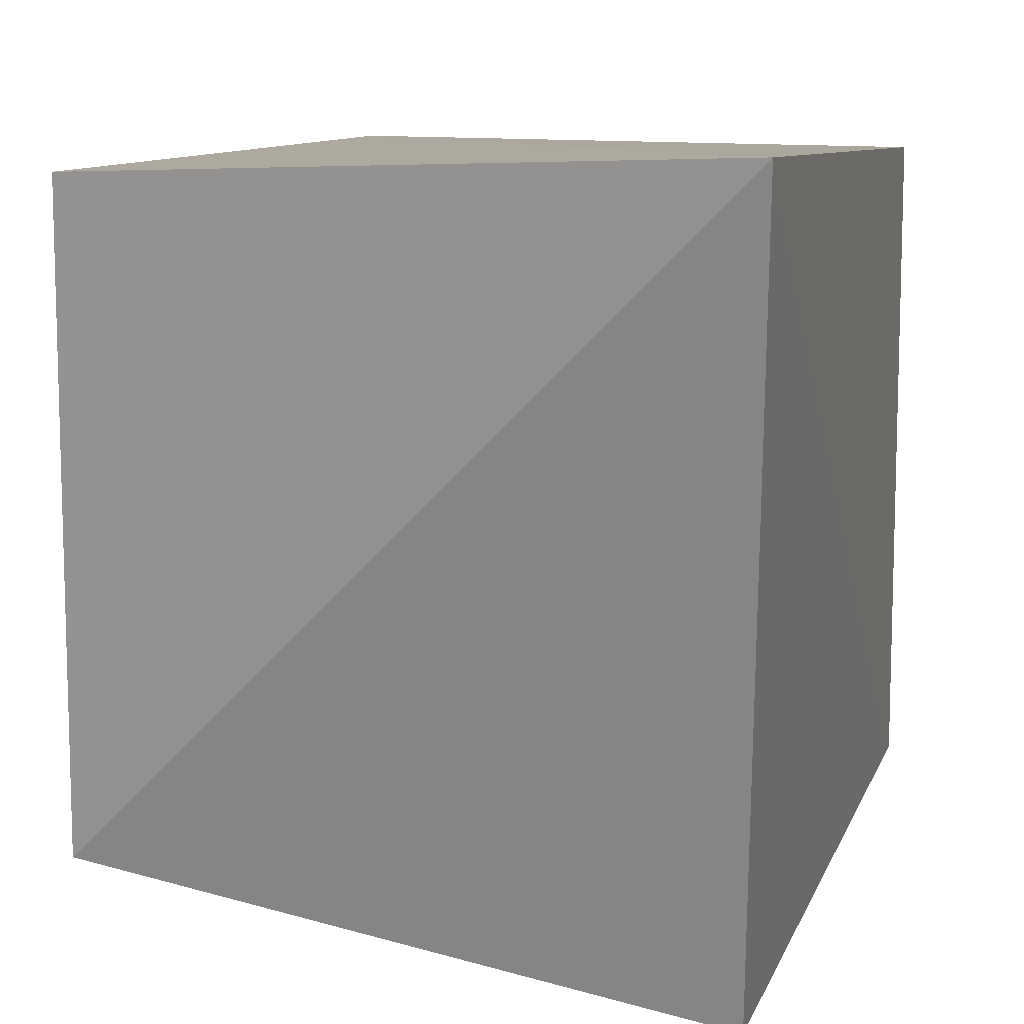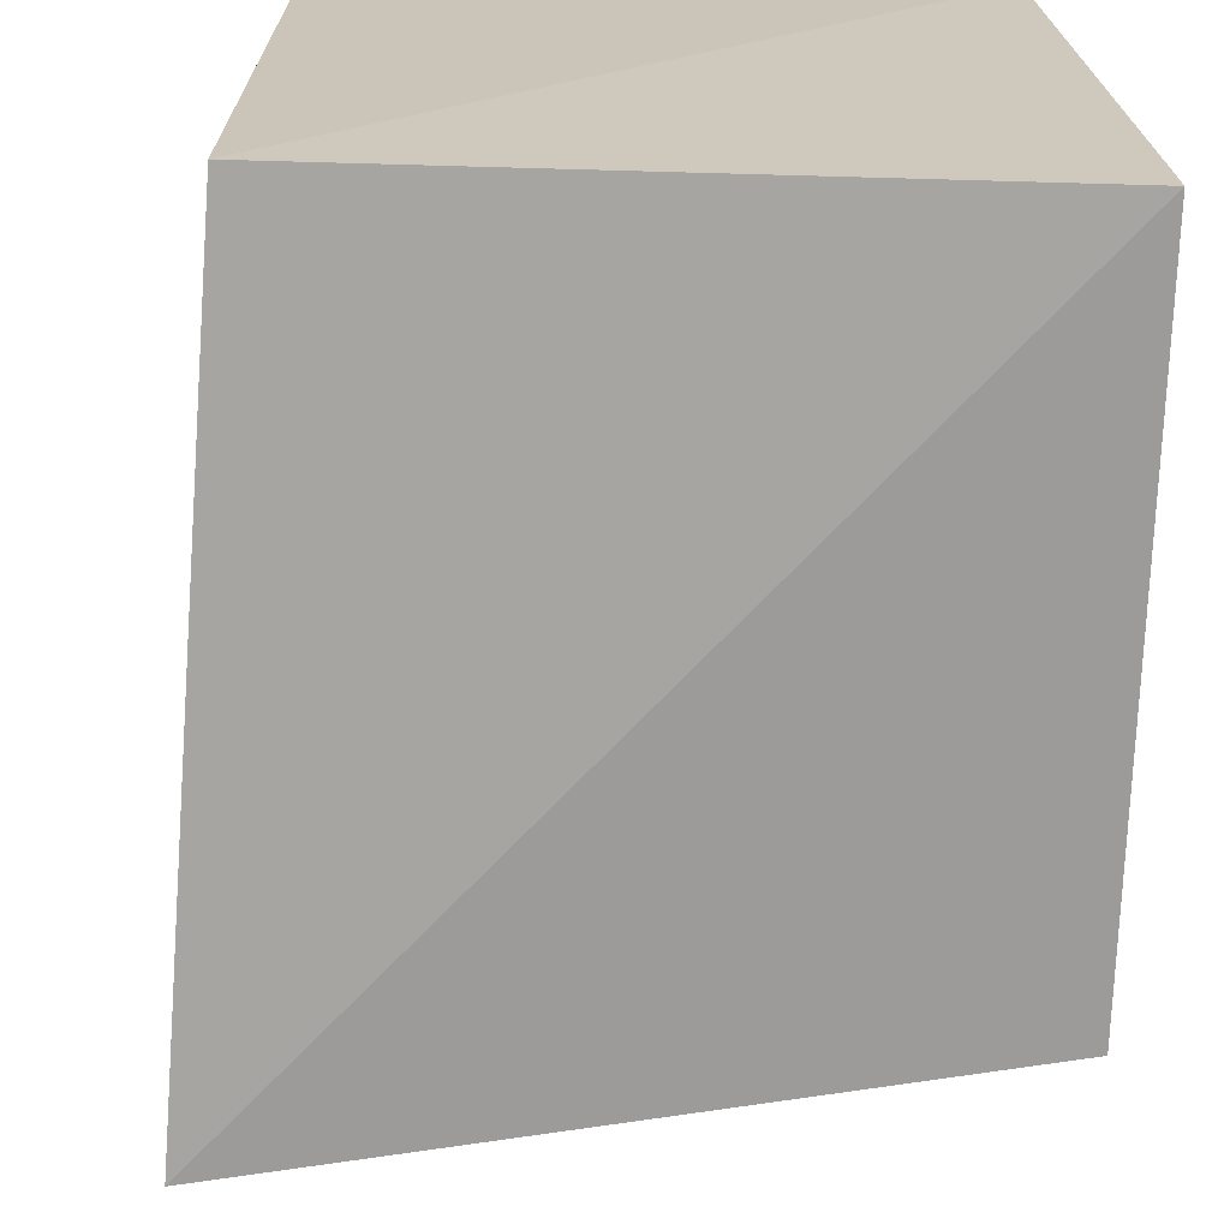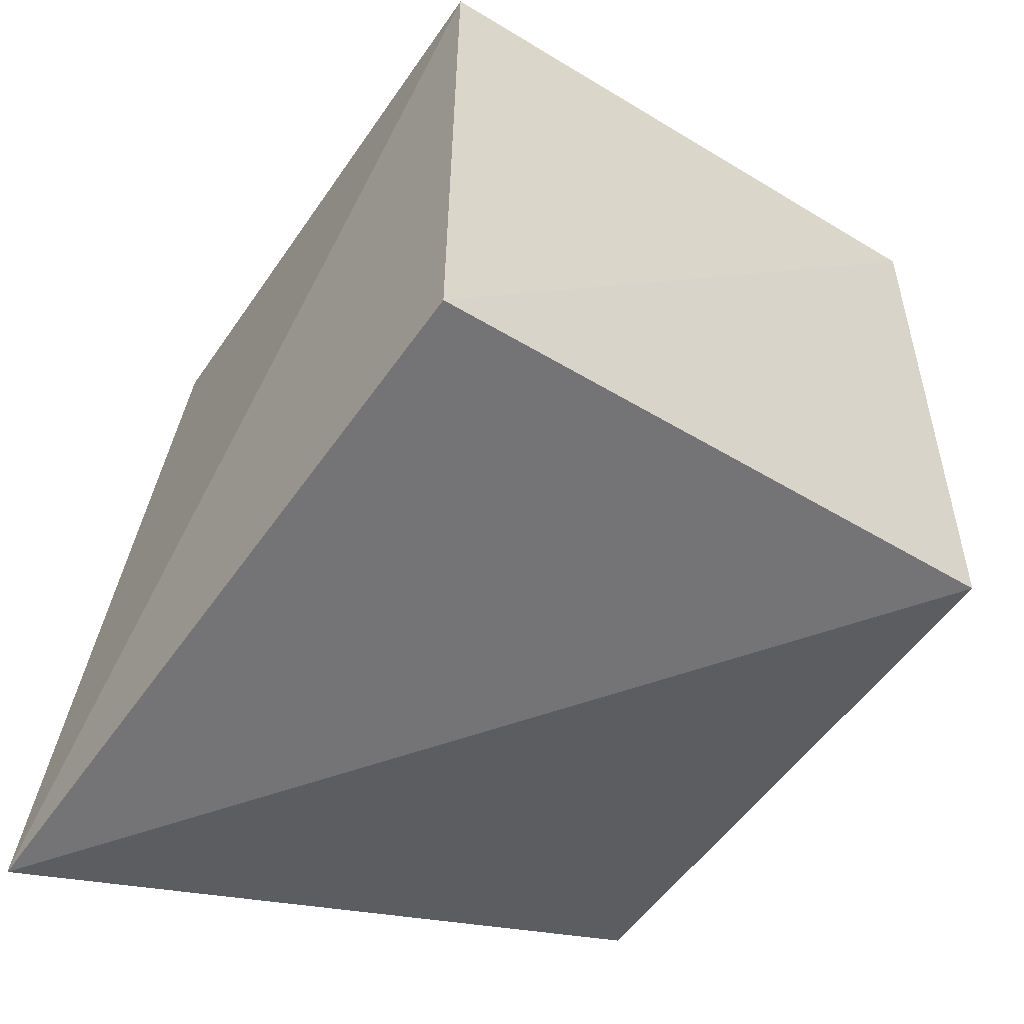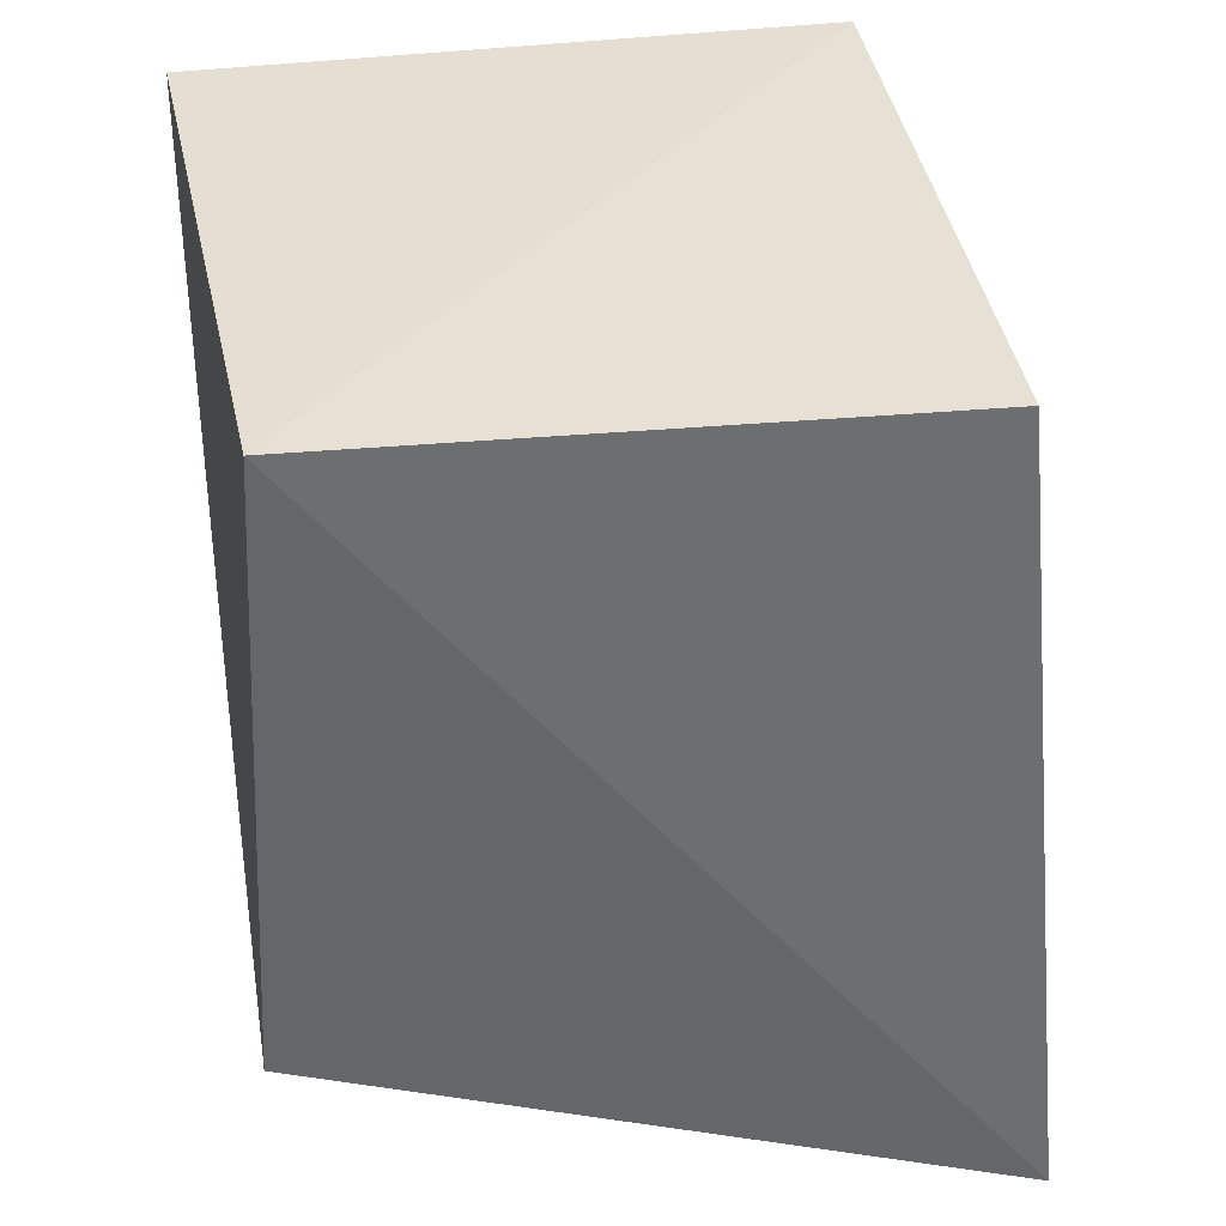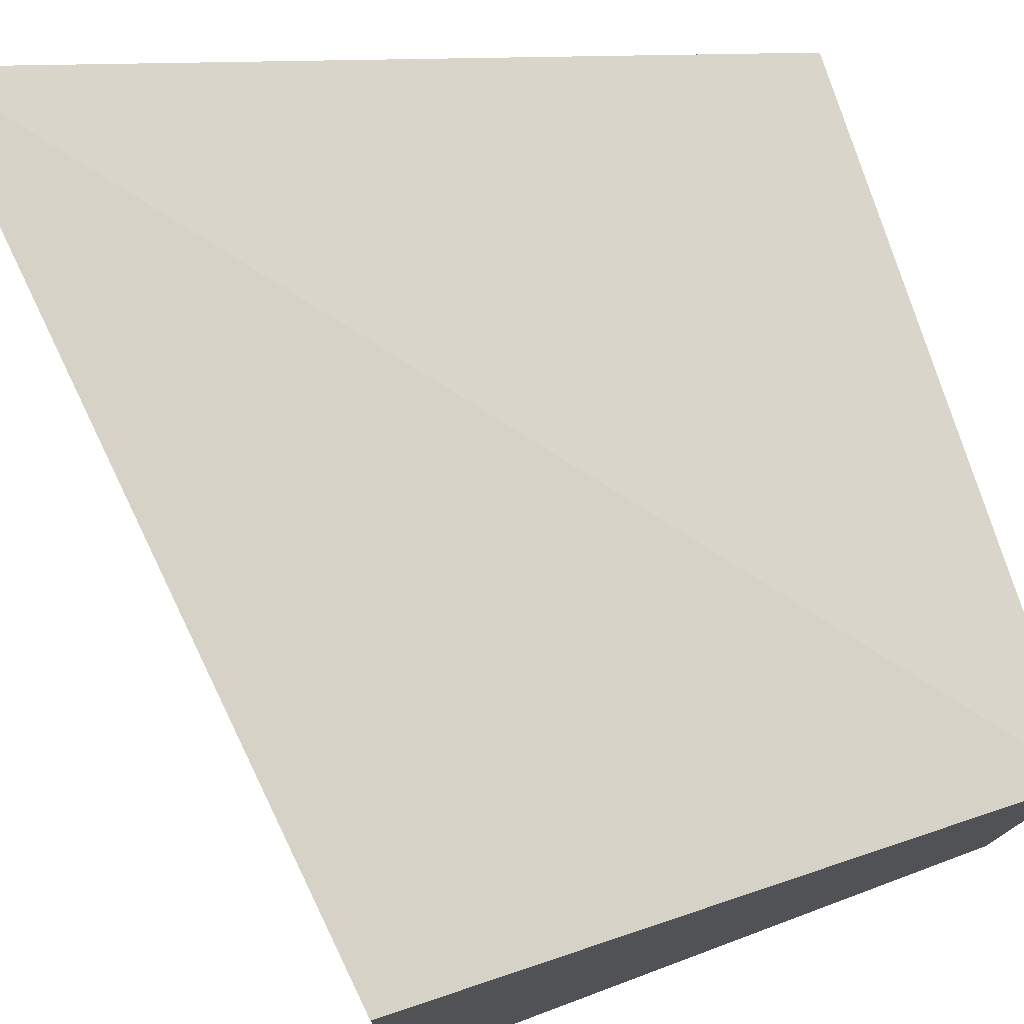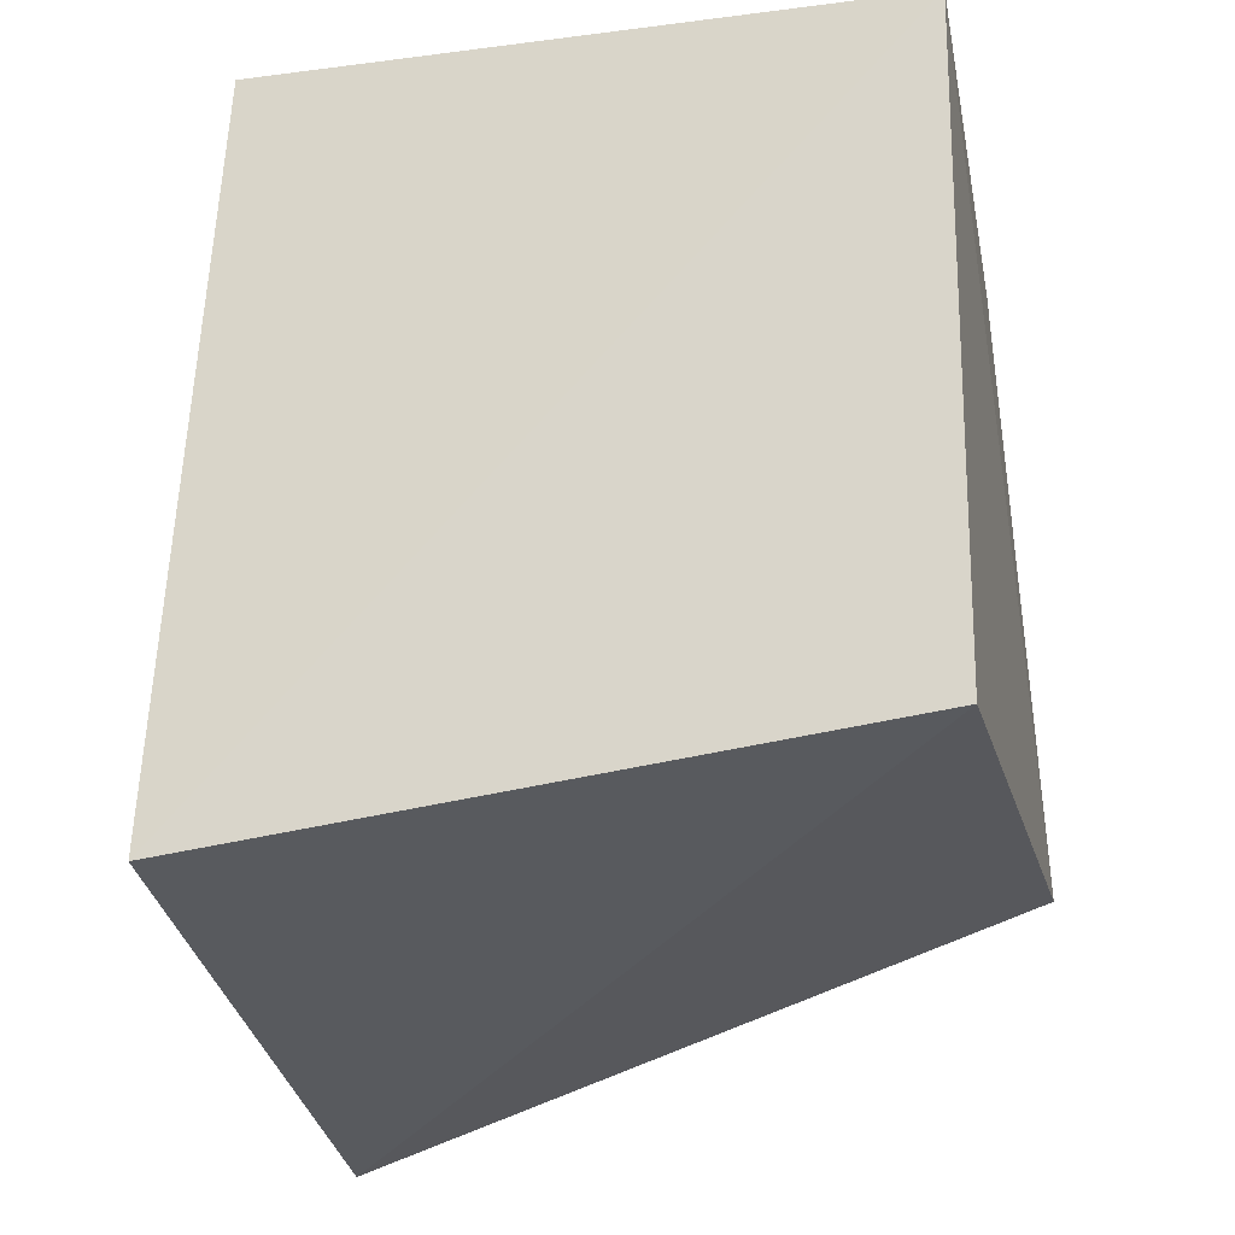
<metadata>
{"format":"obj","ext":"obj","renderer":"f3d","projection":"perspective","resolution":1024,"background":"white","views":[{"elev":10.7,"azim":19.6,"up":"+Z"},{"elev":-69.6,"azim":178.4,"up":"+Z"},{"elev":-52.3,"azim":146.7,"up":"+Y"},{"elev":38.9,"azim":-9.0,"up":"+Y"},{"elev":75.6,"azim":159.6,"up":"+Z"},{"elev":-19.9,"azim":-166.5,"up":"+Y"}]}
</metadata>
<code>
v 0.1618 -0.1972 0.02559
v 0.1515 -0.1676 -0.1304
v 0.1439 -0.01059 0.01685
v 0.01528 -0.006118 0.01685
v 0.007576 -0.147 -0.1195
v 0.1439 -0.01059 -0.1195
v 0.007576 -0.147 0.01685
v 0.007576 -0.01059 -0.1195
f 1 3 4
f 5 2 1
f 6 1 2
f 6 3 1
f 6 4 3
f 7 5 1
f 7 1 4
f 8 6 2
f 8 2 5
f 8 4 6
f 8 7 4
f 8 5 7

</code>
